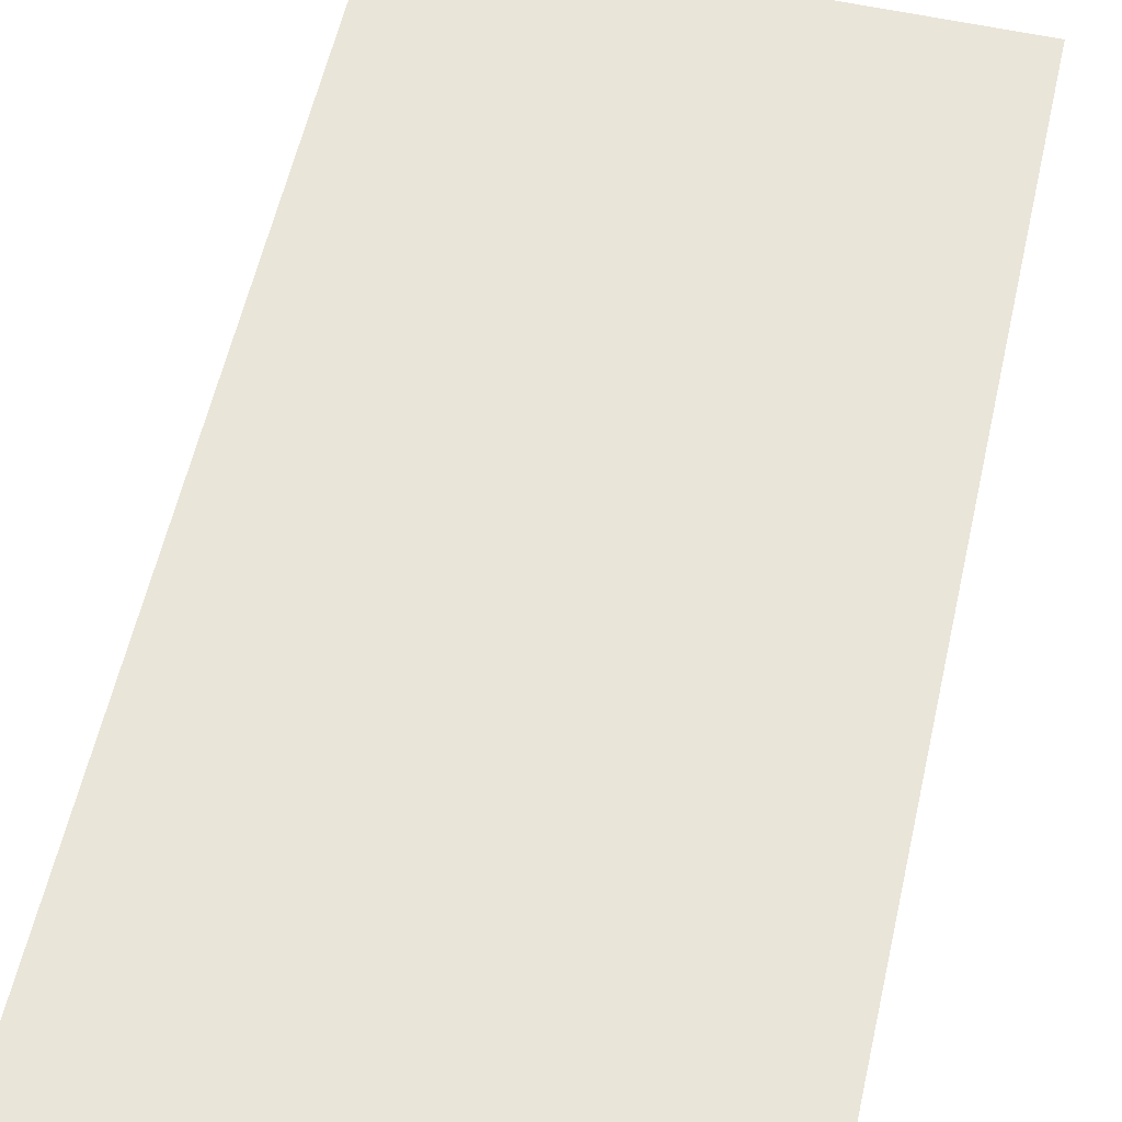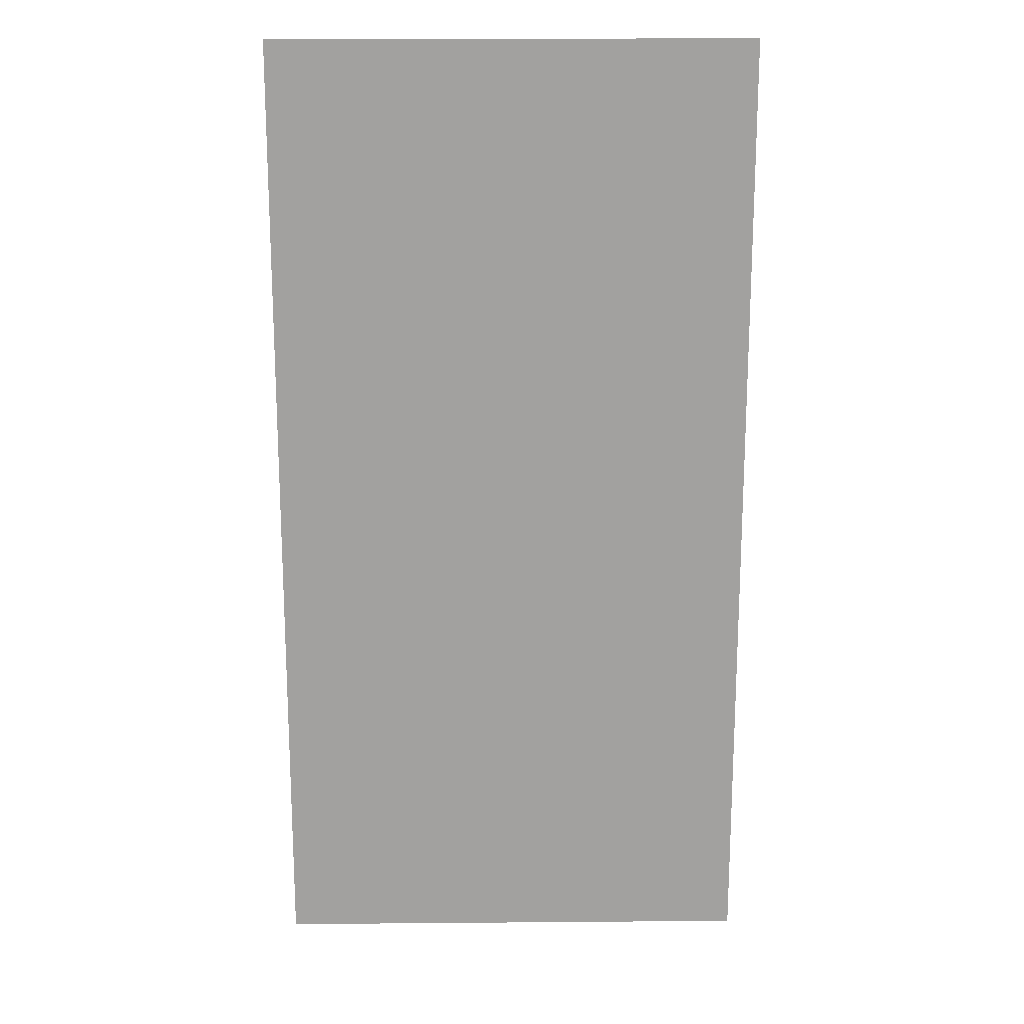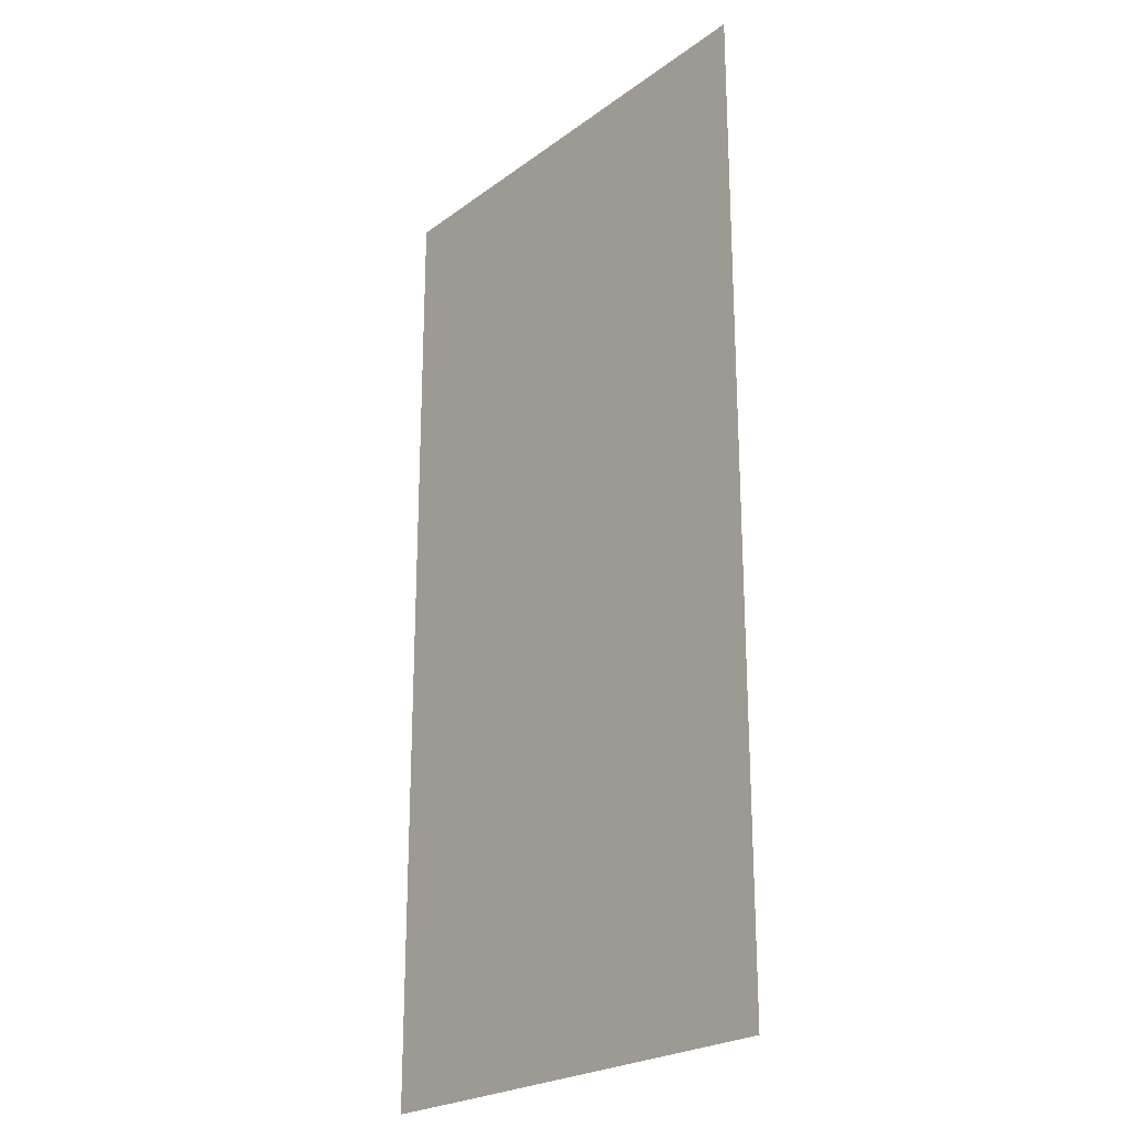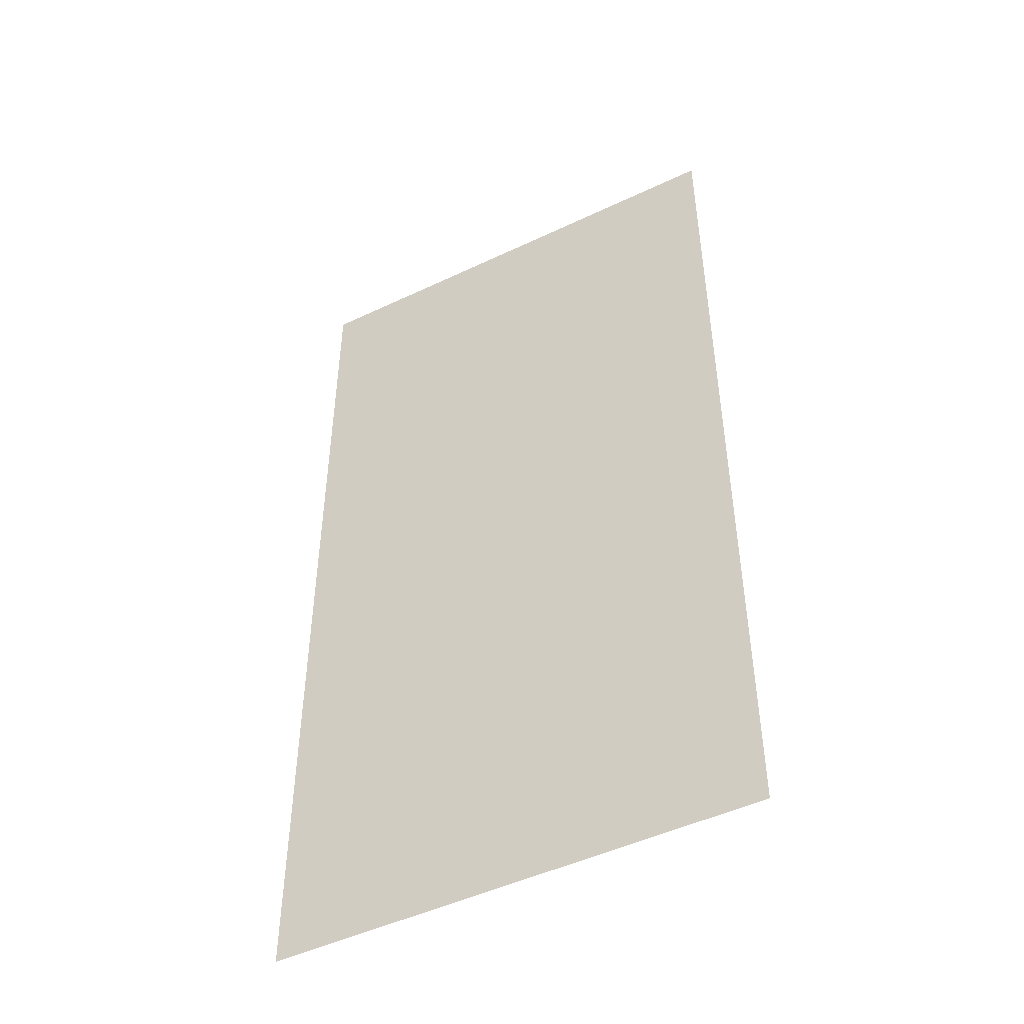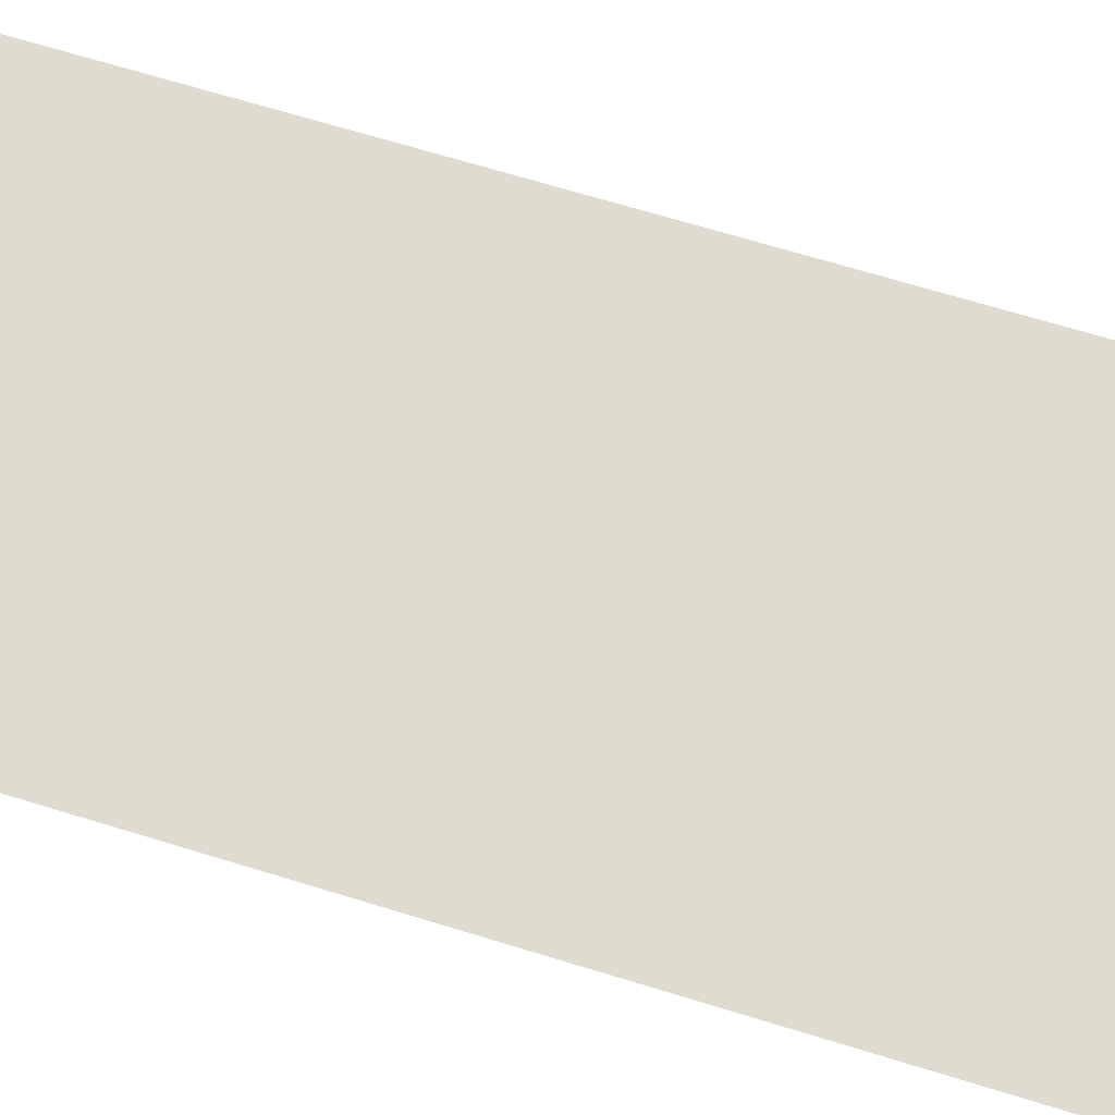
<metadata>
{"format":"obj","ext":"obj","renderer":"f3d","projection":"perspective","resolution":1024,"background":"white","views":[{"elev":57.8,"azim":-167.3,"up":"+Y"},{"elev":17.9,"azim":-0.9,"up":"+Z"},{"elev":-23.4,"azim":-129.4,"up":"+Z"},{"elev":-48.3,"azim":28.0,"up":"+Z"},{"elev":70.4,"azim":-73.1,"up":"+Y"}]}
</metadata>
<code>
g mesh_electric_power
v 1 0 3.435
v -1 0 3.435
v 1 0 -0.5654
v -1 0 -0.5654
g mesh_electric_power_0
f 3 2 1
f 3 4 2

</code>
